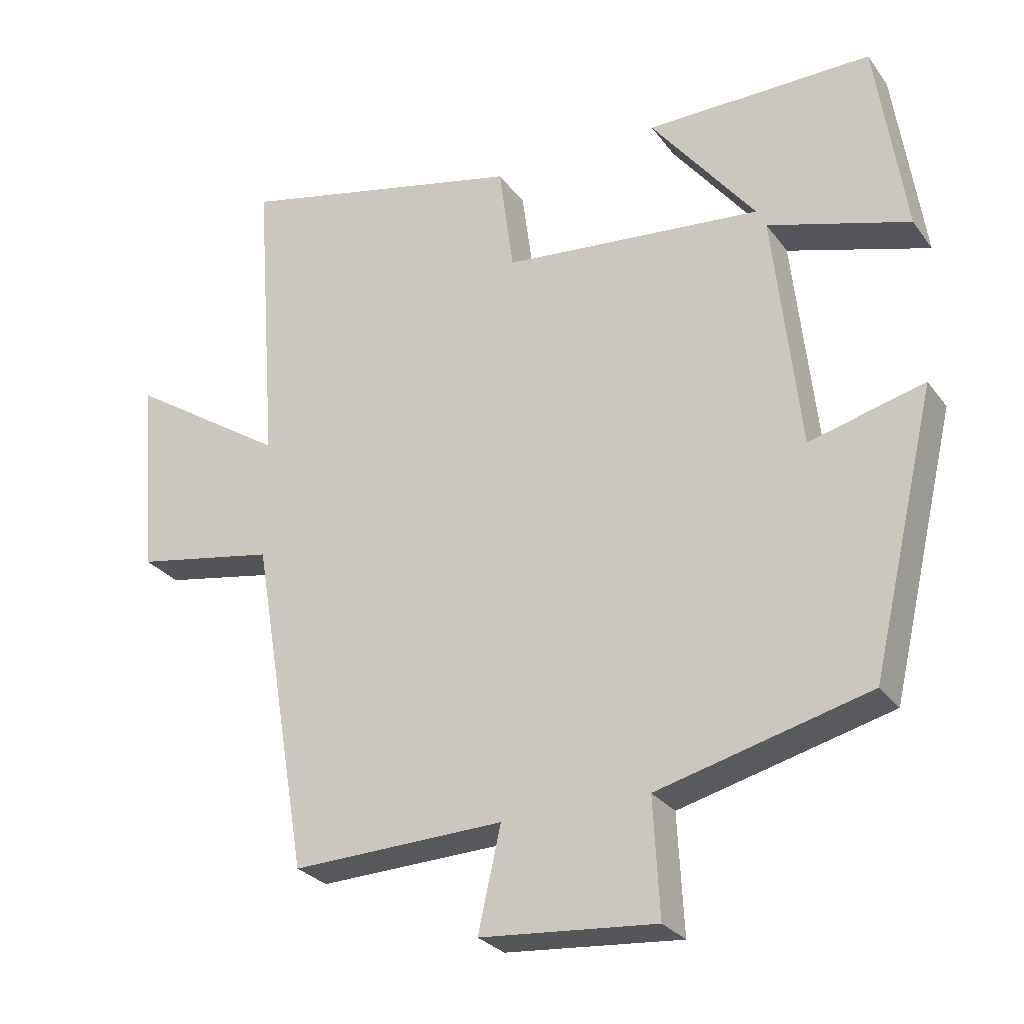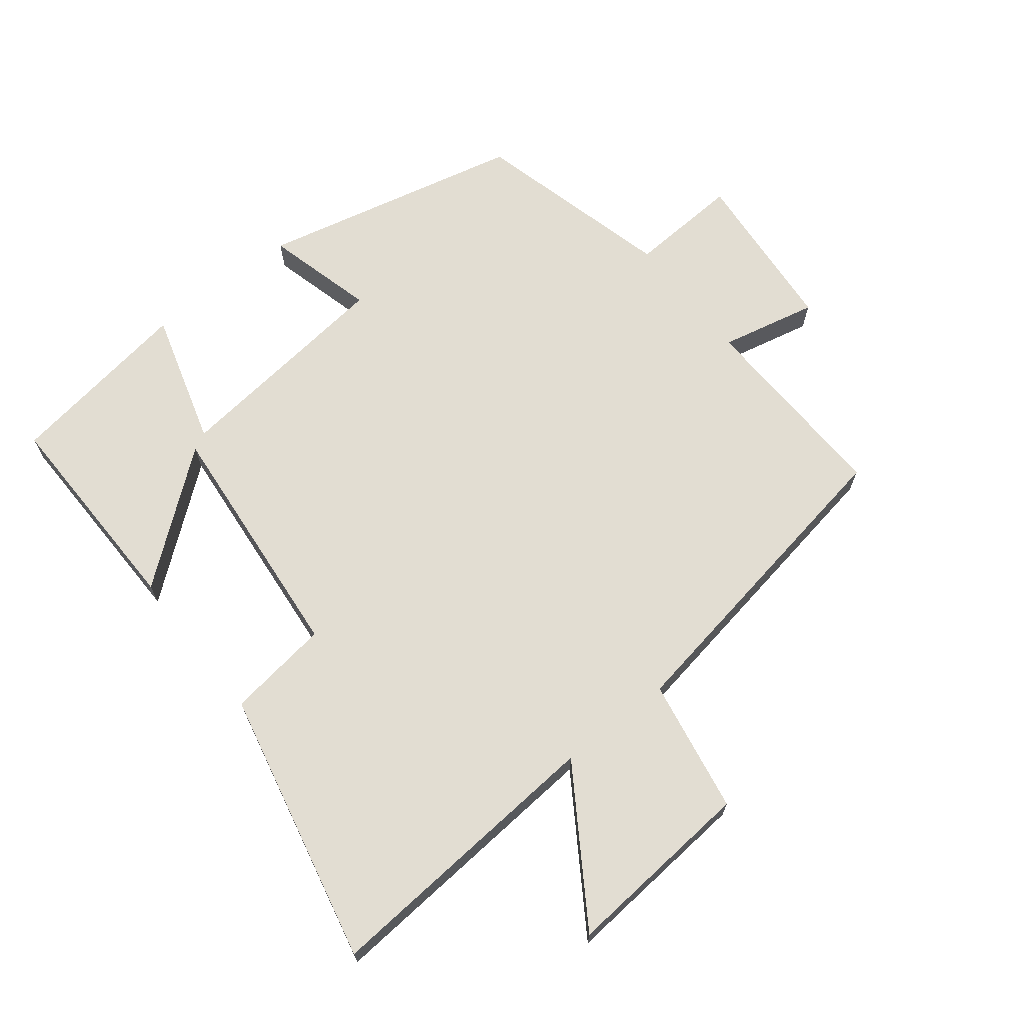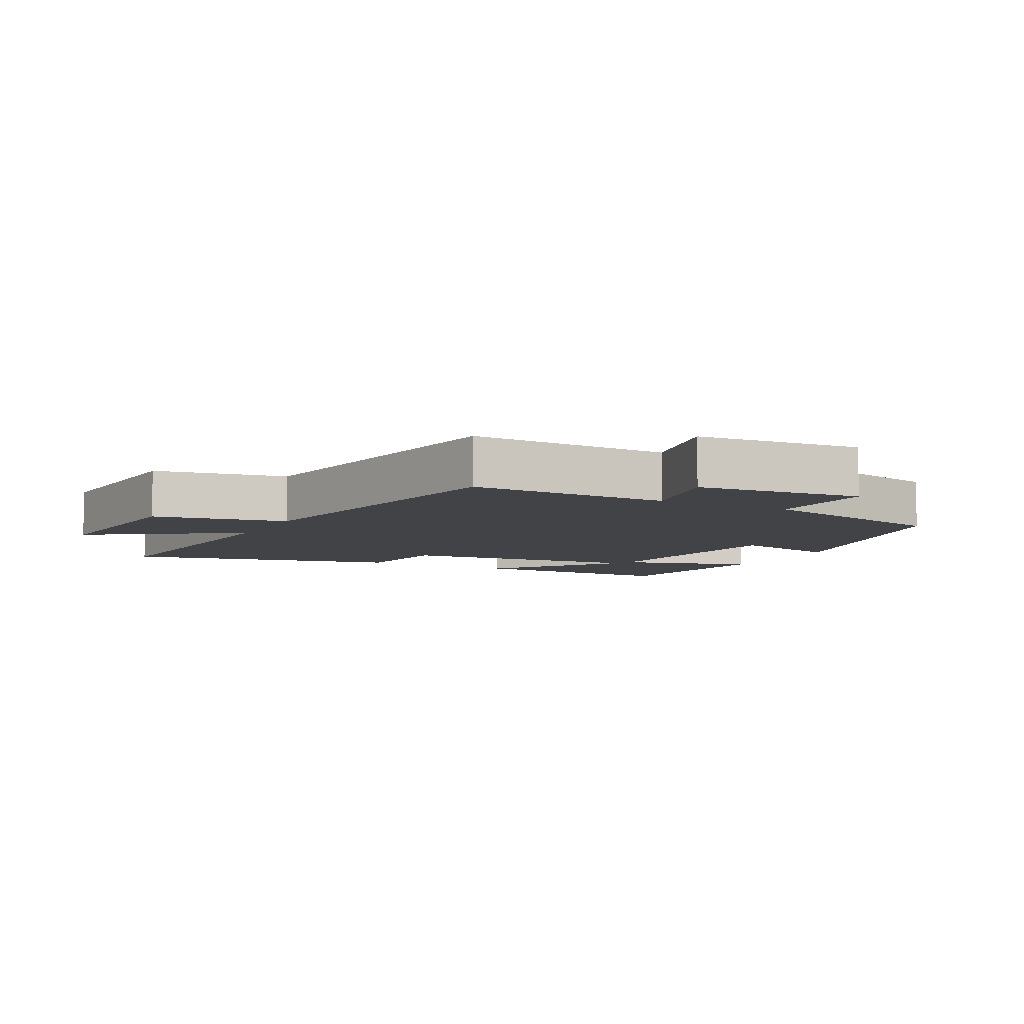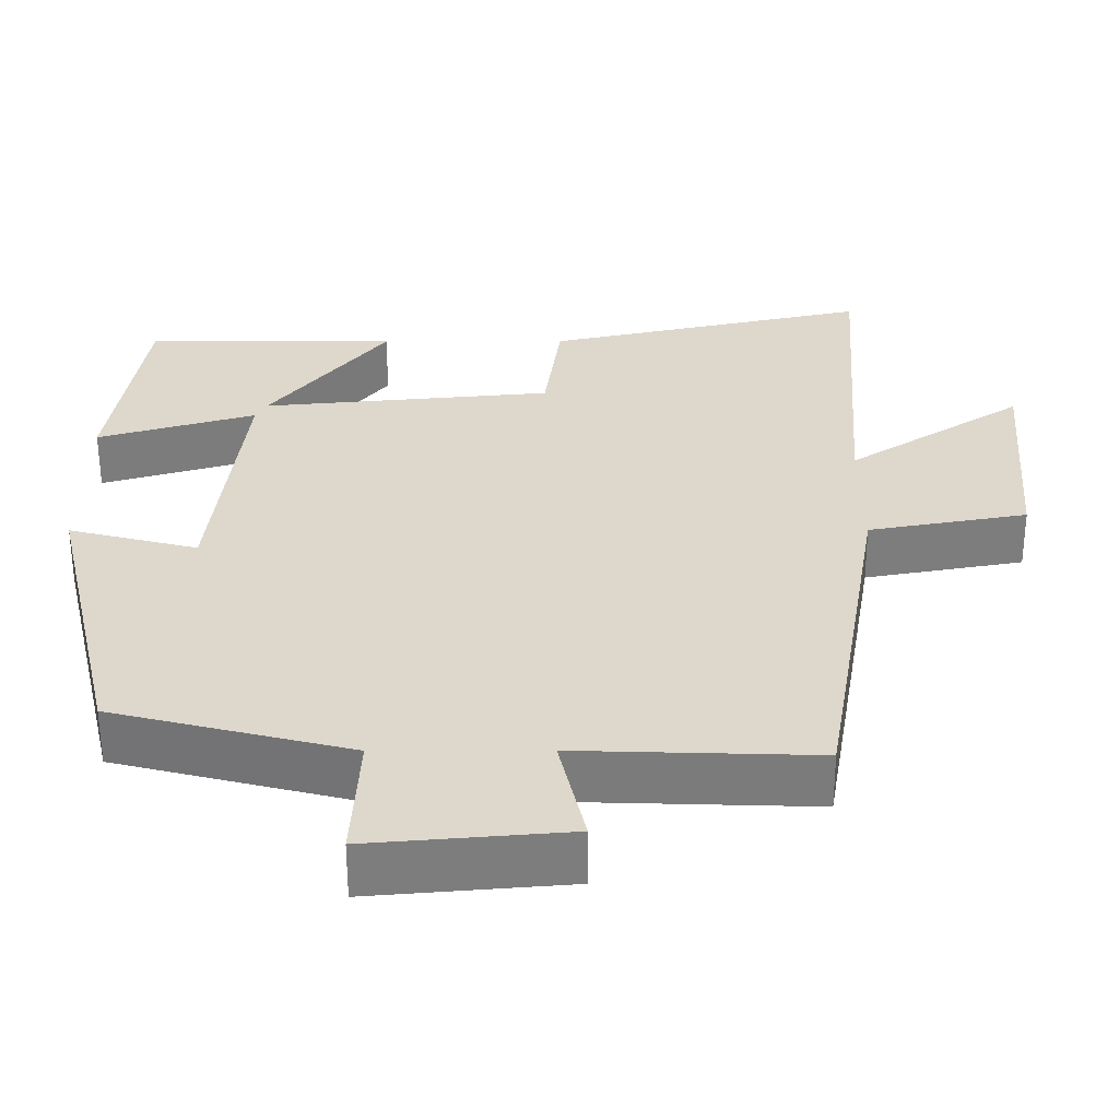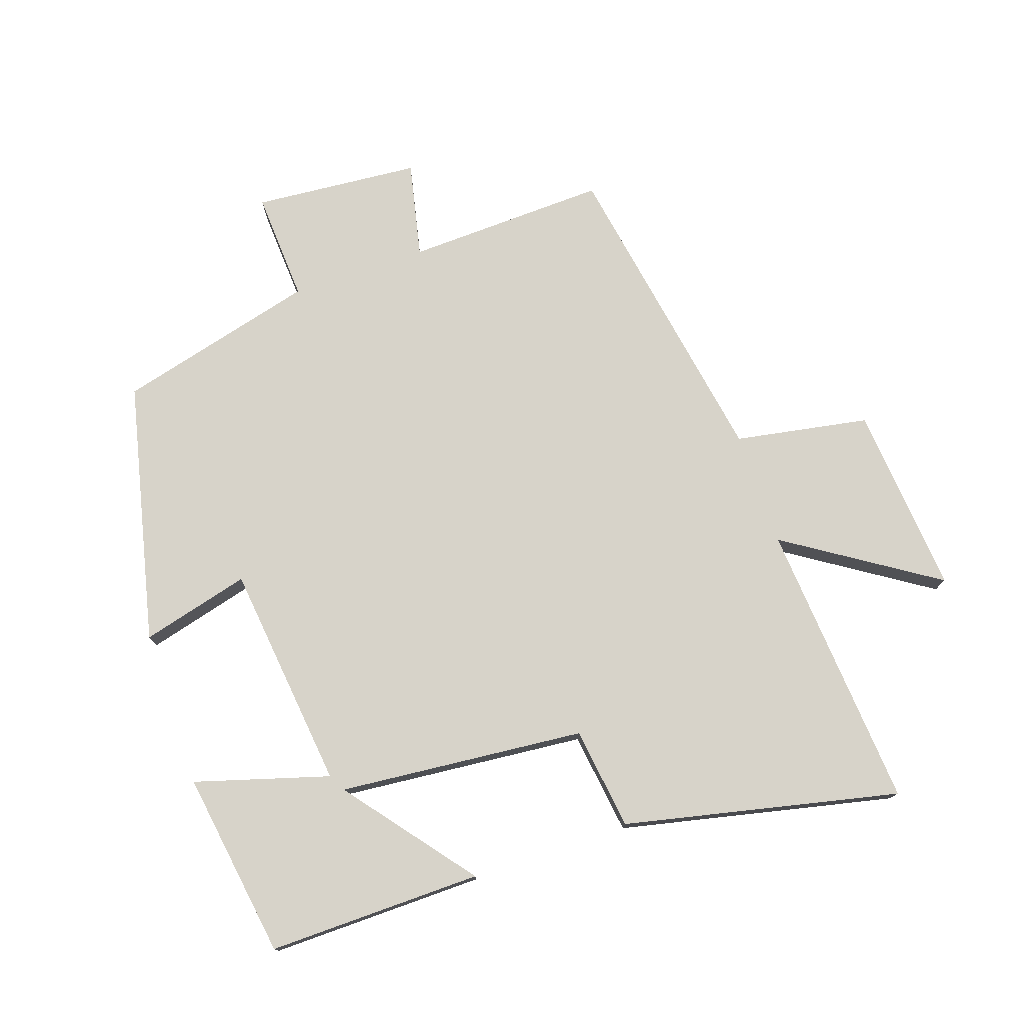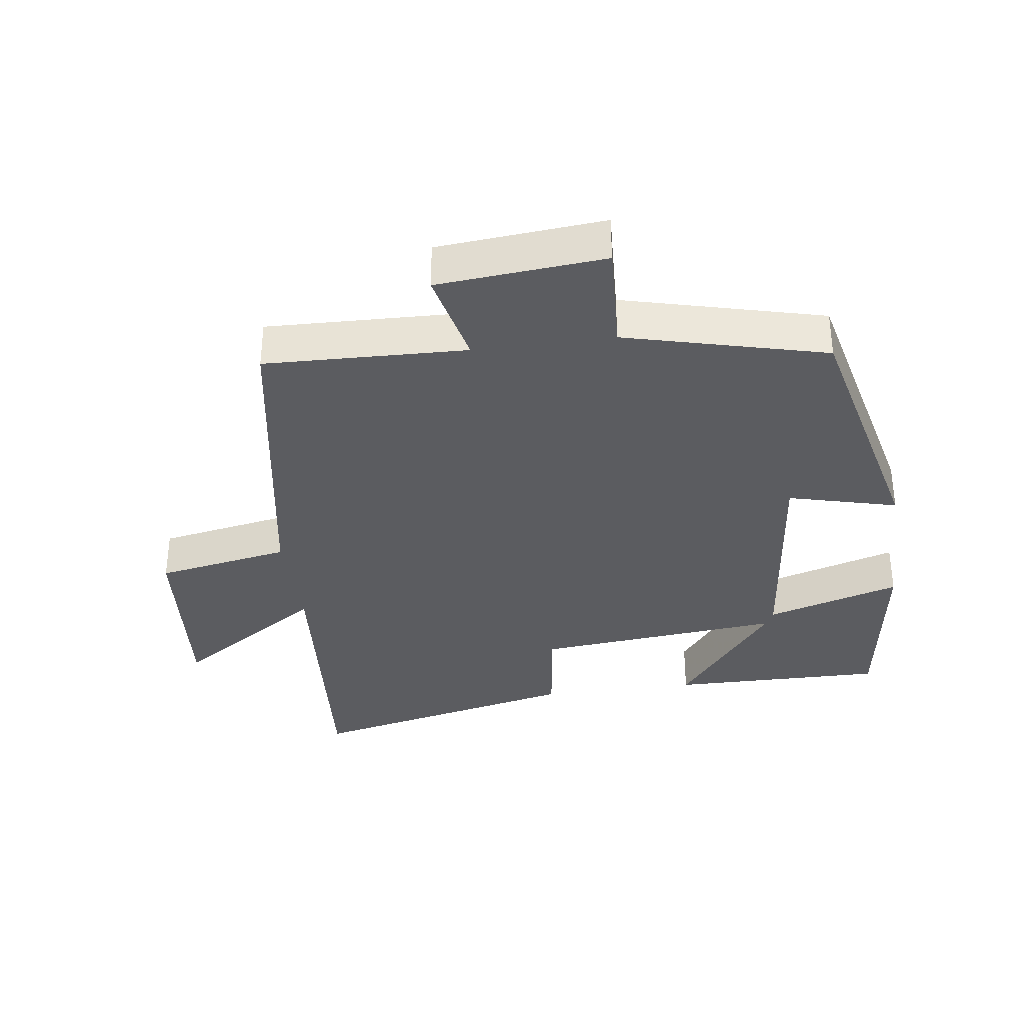
<metadata>
{"format":"obj","ext":"obj","renderer":"f3d","projection":"perspective","resolution":1024,"background":"white","views":[{"elev":-27.7,"azim":-151.4,"up":"+Z"},{"elev":68.3,"azim":51.6,"up":"+Y"},{"elev":-7.1,"azim":152.7,"up":"+Y"},{"elev":-58.7,"azim":0.1,"up":"+Z"},{"elev":76.2,"azim":-19.0,"up":"+Y"},{"elev":-34.8,"azim":-172.2,"up":"+Y"}]}
</metadata>
<code>
v -0.458 0.07 0.504
v -0.131 0.07 0.5
v -0.282 0.07 0.307
v 0.094 0.07 0.343
v 0.115 0.07 0.5
v 0.533 0.07 0.594
v 0.5 0.07 0.153
v 0.728 0.07 0.302
v 0.704 0.07 0.012
v 0.5 0.07 -0.025
v 0.418 0.07 -0.51
v 0.111 0.07 -0.5
v 0.144 0.07 -0.647
v -0.11 0.07 -0.669
v -0.101 0.07 -0.5
v -0.406 0.07 -0.422
v -0.5 0.07 -0.023
v -0.334 0.07 -0.066
v -0.296 0.07 0.28
v -0.5 0.07 0.219
v -0.458 0 0.504
v -0.131 0 0.5
v -0.282 0 0.307
v 0.094 0 0.343
v 0.115 0 0.5
v 0.533 0 0.594
v 0.5 0 0.153
v 0.728 0 0.302
v 0.704 0 0.012
v 0.5 0 -0.025
v 0.418 0 -0.51
v 0.111 0 -0.5
v 0.144 0 -0.647
v -0.11 0 -0.669
v -0.101 0 -0.5
v -0.406 0 -0.422
v -0.5 0 -0.023
v -0.334 0 -0.066
v -0.296 0 0.28
v -0.5 0 0.219
f 19 20 1
f 15 16 17 18
f 15 18 19
f 12 13 14 15
f 12 15 19
f 10 11 12 19
f 7 8 9 10
f 7 10 19
f 4 5 6 7
f 3 4 7 19
f 1 2 3
f 1 3 19
f 21 40 39
f 38 37 36 35
f 39 38 35
f 35 34 33 32
f 39 35 32
f 39 32 31 30
f 30 29 28 27
f 39 30 27
f 27 26 25 24
f 39 27 24 23
f 23 22 21
f 39 23 21
f 1 21 22 2
f 2 22 23 3
f 3 23 24 4
f 4 24 25 5
f 5 25 26 6
f 6 26 27 7
f 7 27 28 8
f 8 28 29 9
f 9 29 30 10
f 10 30 31 11
f 11 31 32 12
f 12 32 33 13
f 13 33 34 14
f 14 34 35 15
f 15 35 36 16
f 16 36 37 17
f 17 37 38 18
f 18 38 39 19
f 19 39 40 20
f 20 40 21 1

</code>
